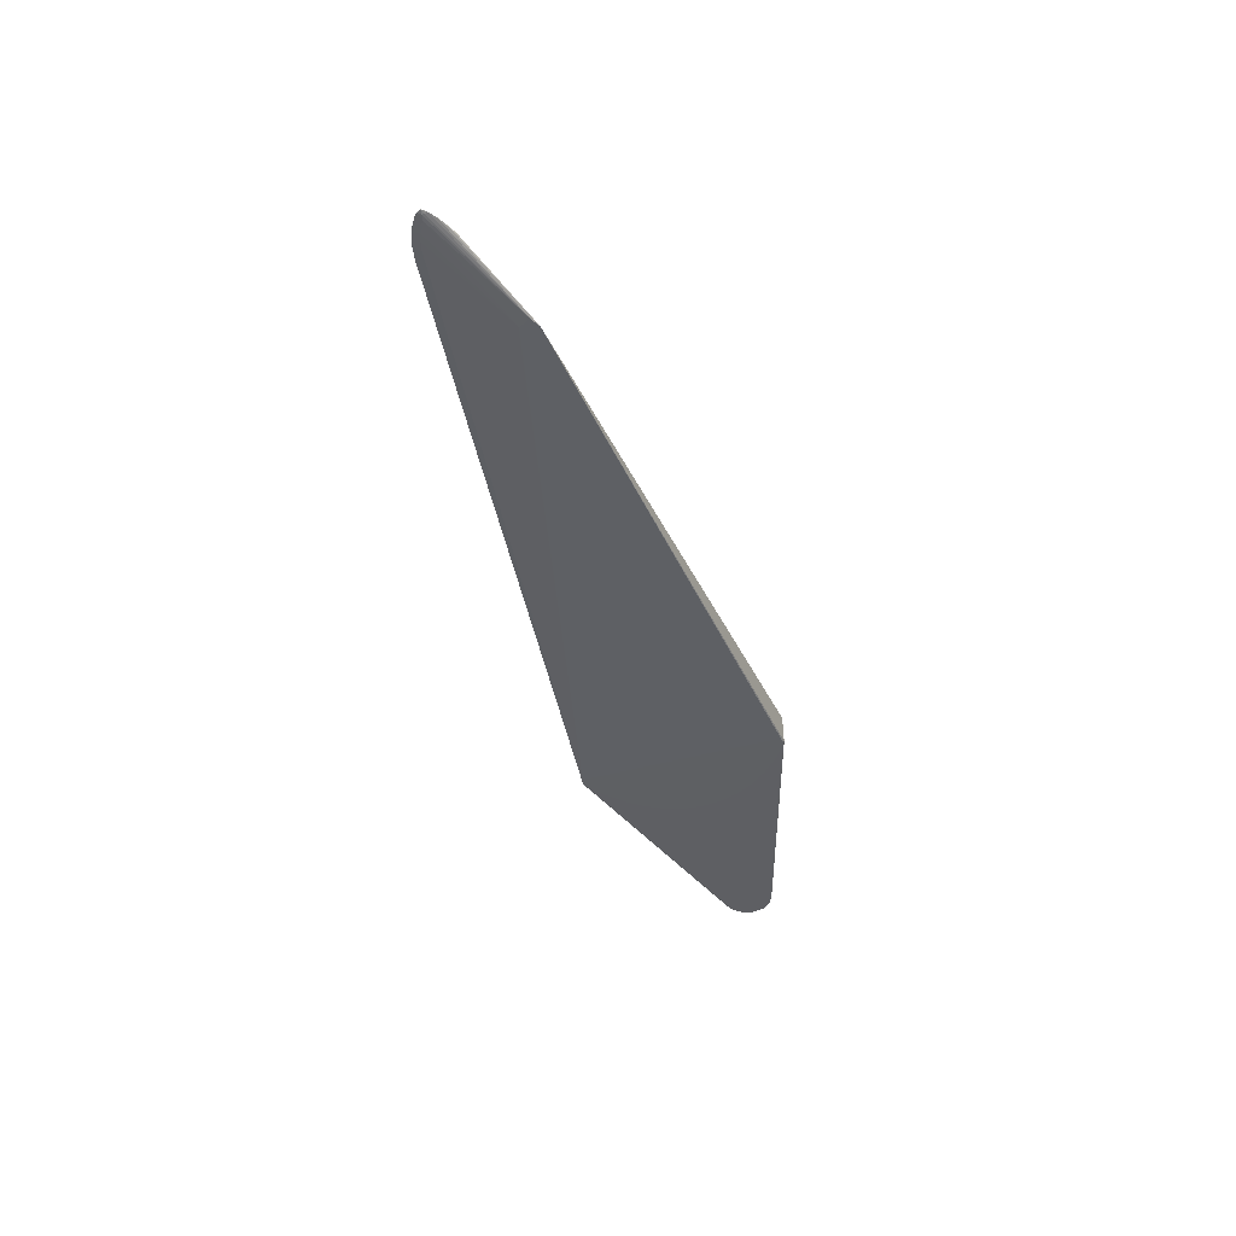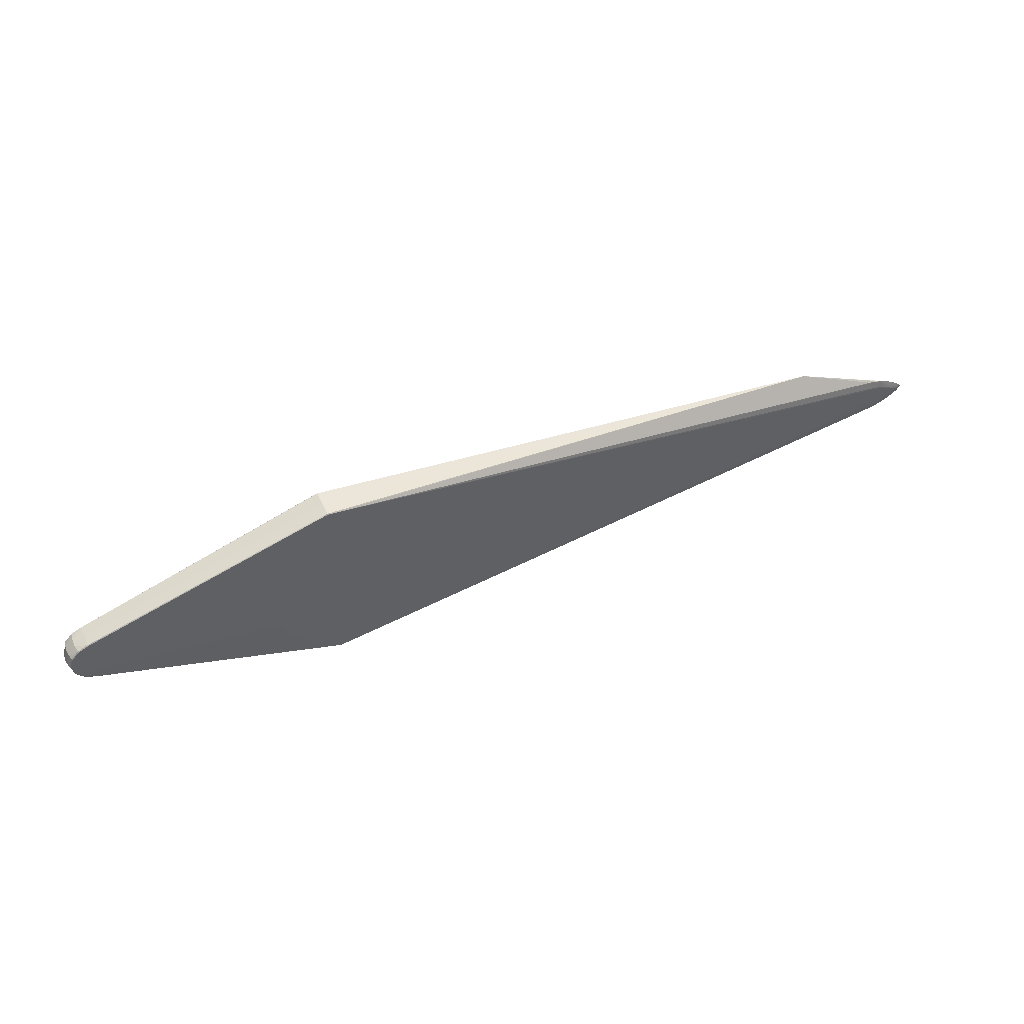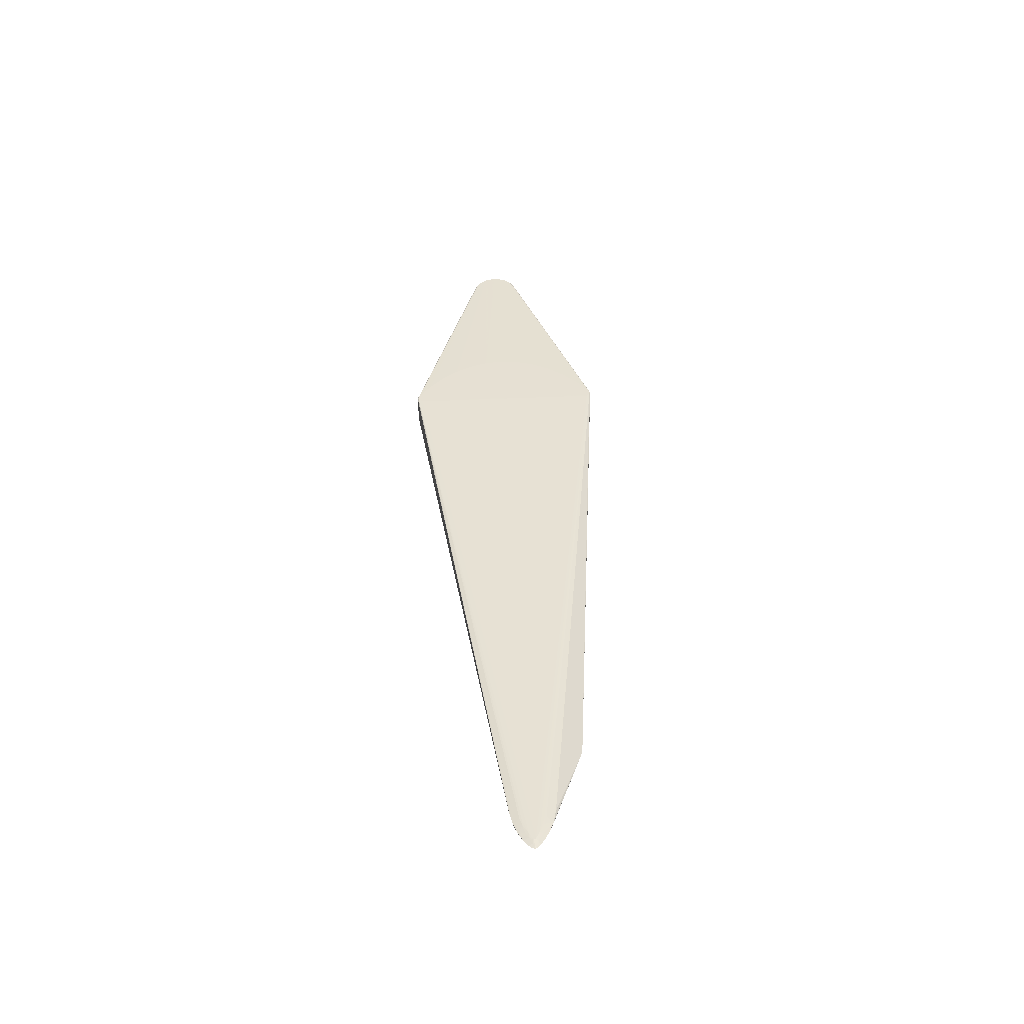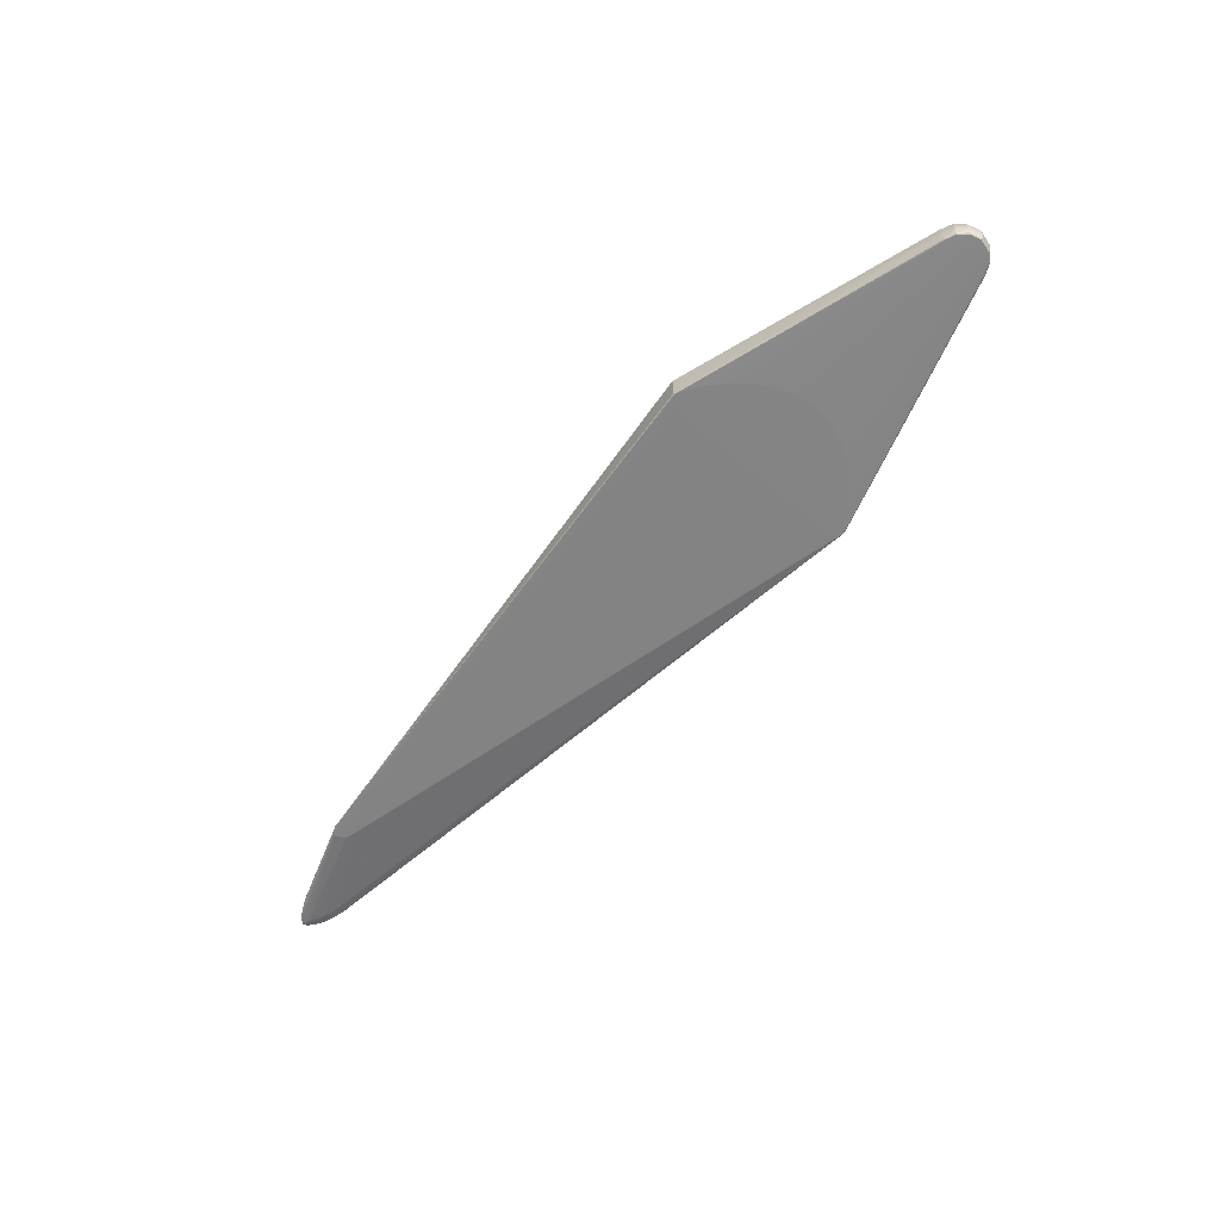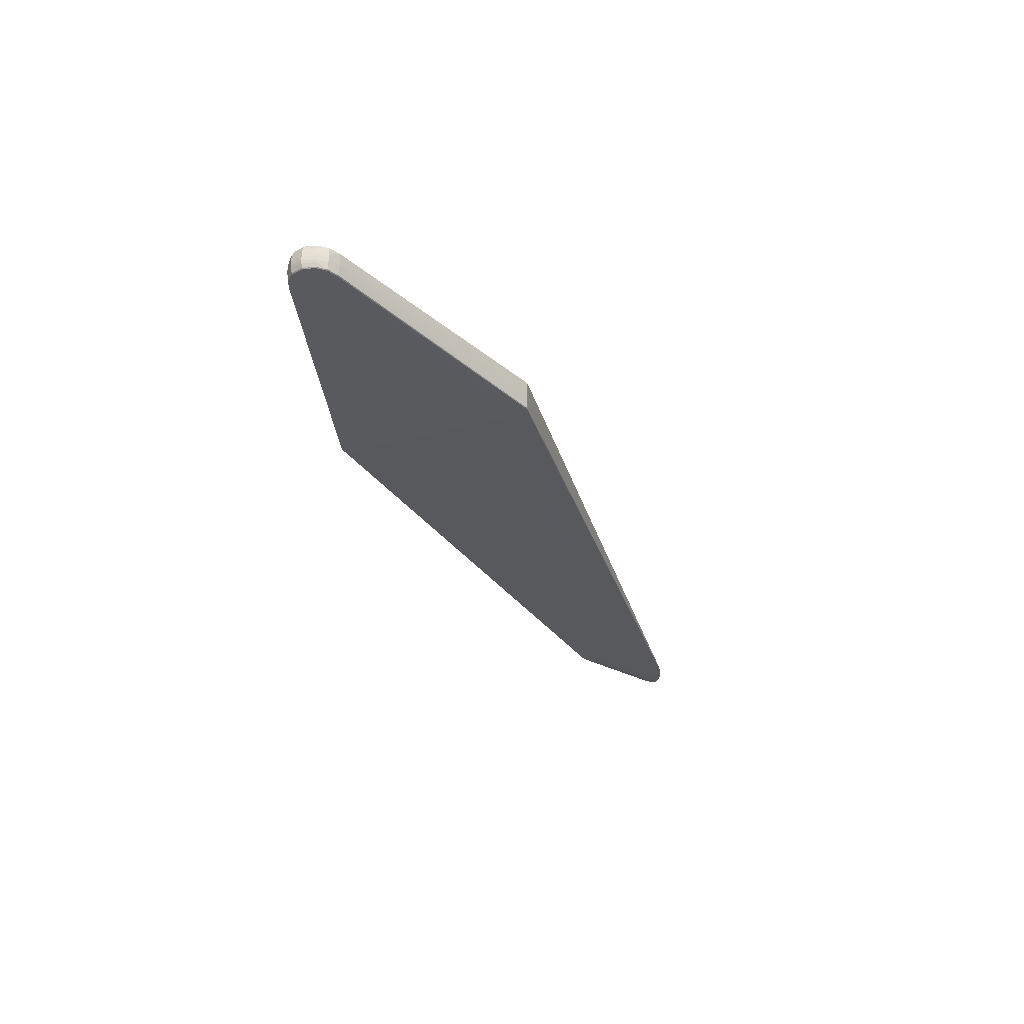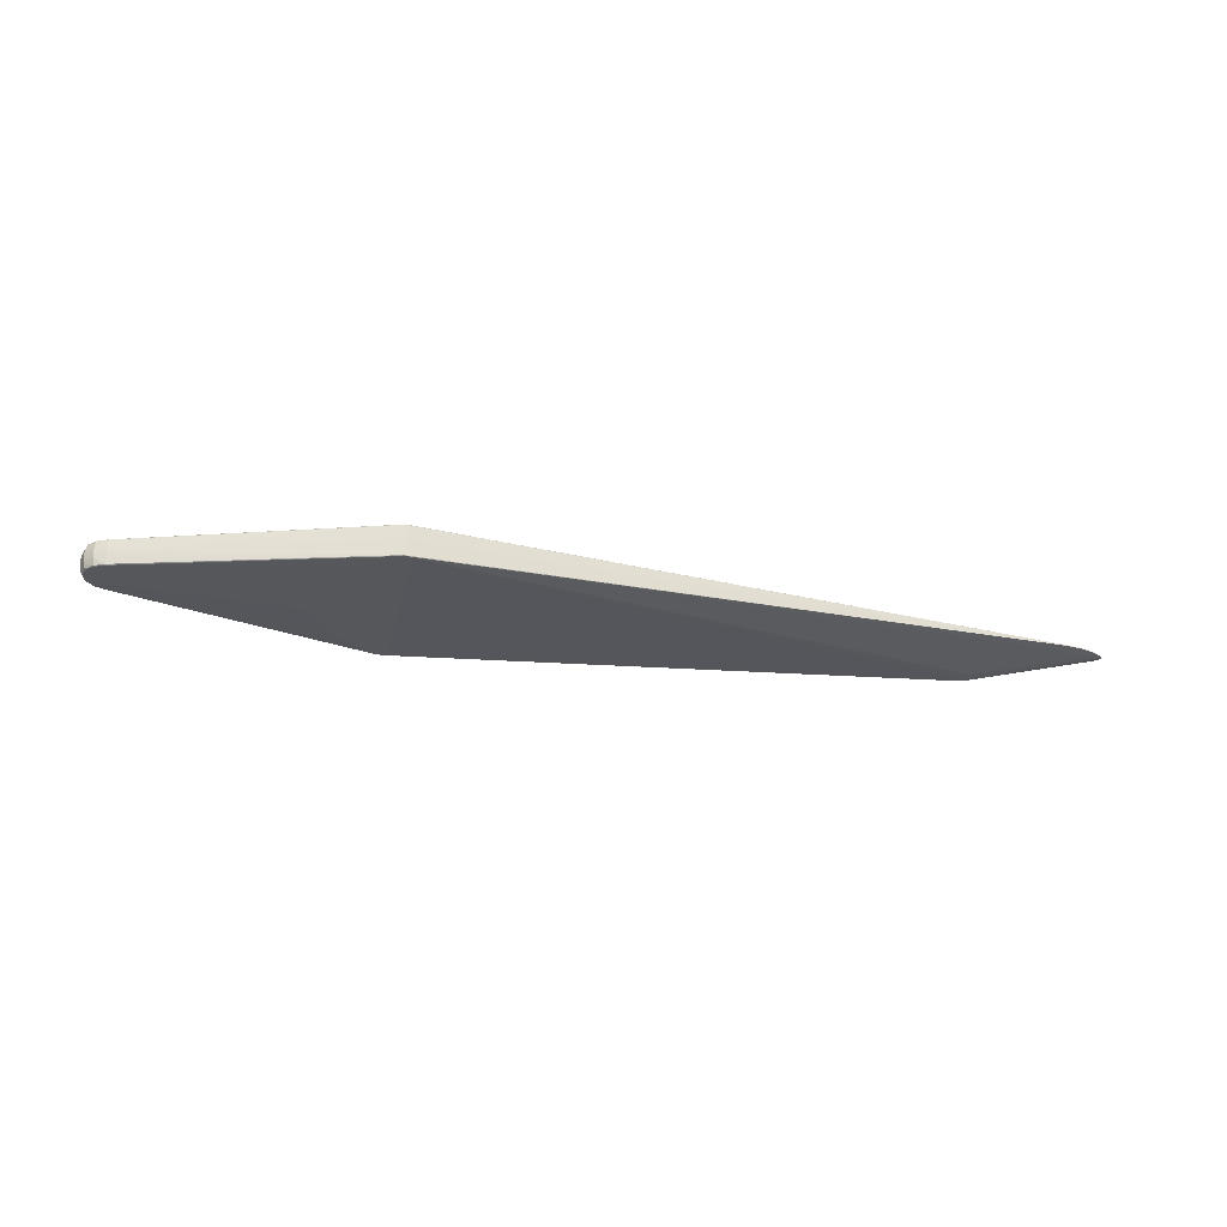
<metadata>
{"format":"obj","ext":"obj","renderer":"f3d","projection":"perspective","resolution":1024,"background":"white","views":[{"elev":-42.5,"azim":108.0,"up":"+Z"},{"elev":46.8,"azim":-24.2,"up":"+Y"},{"elev":38.6,"azim":87.4,"up":"+Z"},{"elev":-61.0,"azim":-130.6,"up":"+Z"},{"elev":-30.8,"azim":-67.0,"up":"+Z"},{"elev":-27.2,"azim":-11.6,"up":"+Z"}]}
</metadata>
<code>
v 0.6023 -0.005821 5.476e-05
v 0.5589 -0.02469 -0.0005032
v 0.5704 0.007743 0.002497
v 0.5846 0.002968 0.002336
v 0.5929 -0.00113 0.002187
v 0.5998 -0.002556 0.001277
v 0.5737 0.01648 0.0001075
v 0.586 -0.007668 0.002176
v 0.571 -0.0131 0.002186
v 0.5735 -0.02171 -0.0004404
v 0.5852 -0.01747 -0.0003182
v 0.594 -0.0127 -0.000167
v 0.567 0.01019 0.002381
v 0.5756 0.007805 0.002279
v 0.5864 0.003481 0.002178
v 0.5872 0.006003 0.00152
v 0.5956 0.0009267 0.001479
v 0.5845 0.01186 0.0003038
v 0.5932 0.007263 0.0003102
v 0.5994 0.002885 0.0003227
v 0.603 -0.0006041 0.0003322
v 0.5944 -0.003564 0.002074
v 0.5857 -0.01082 0.00162
v 0.5762 -0.01319 0.001966
v 0.5675 -0.0155 0.002004
v 0.5911 -0.007423 0.001809
v 0.5985 -0.004562 0.001234
v 0.5592 0.01964 0.0008535
v 0.5589 -0.0247 0.0002173
v 0.5944 -0.003509 -0.001783
v 0.5998 -0.002524 -0.0009628
v 0.5994 0.002887 0.0001478
v 0.5932 0.007263 0.0002912
v 0.5845 0.01186 0.0004373
v 0.5737 0.01647 0.0007754
v 0.5901 -0.005183 -0.001959
v 0.5823 -0.009554 -0.002027
v 0.5735 -0.02172 0.0002274
v 0.5852 -0.01748 0.000217
v 0.594 -0.0127 0.0001943
v 0.6002 -0.00813 0.0001709
v 0.6041 -0.002063 0.000183
v 0.5999 -0.0005686 -0.0006182
v 0.5911 -0.007373 -0.001626
v 0.5838 -0.01025 -0.001869
v 0.5762 -0.01313 -0.001936
v 0.5675 -0.01544 -0.002033
v 0.5985 -0.00453 -0.0009759
v 0.4731 0.05166 -0.01187
v 0.4697 0.03195 -0.01214
v 0.4832 0.0464 -0.01196
v -0.1055 -0.1084 0.01426
v -0.1092 -0.1087 0.01426
v -0.1092 -0.1082 -0.01667
v -0.1055 -0.1079 -0.01667
v -0.109 0.1057 0.0172
v -0.1053 0.1053 0.01721
v -0.1009 0.1009 0.01791
v -0.1053 0.1057 -0.01349
v -0.109 0.1061 -0.01351
v -0.1054 -0.1083 -0.0001192
v -0.1092 -0.1086 -0.0003978
v -0.109 0.106 0.002646
v -0.1052 0.1056 0.002639
v -0.1751 -0.04028 -0.01632
v -0.1645 -0.05891 -0.01659
v -0.1502 -0.07638 -0.01684
v -0.1074 -0.1077 -0.01731
v -0.1011 -0.1036 -0.01725
v -0.104 -0.09796 -0.01717
v -0.1449 0.05306 -0.01499
v -0.1352 0.06634 -0.0148
v -0.102 0.09753 -0.01437
v -0.1064 0.1048 -0.01426
v -0.113 0.1041 -0.01427
v -0.1328 0.09015 -0.01446
v -0.1501 0.07424 -0.01468
v -0.1644 0.05679 -0.01493
v -0.1837 -0.001499 0.01649
v -0.1644 -0.05936 0.01565
v -0.1502 -0.07683 0.01539
v -0.1329 -0.09277 0.01516
v -0.1131 -0.1068 0.01495
v -0.1068 -0.1077 0.01493
v -0.1018 -0.1026 0.015
v -0.1532 -0.009394 0.01636
v -0.1558 0.01978 0.01678
v -0.1039 0.09528 0.01784
v -0.1066 0.1046 0.01798
v -0.1131 -0.1063 -0.01729
v -0.1837 -0.001042 -0.01575
v -0.1129 0.1037 0.01797
v -0.1329 -0.09231 -0.01708
v -0.1817 -0.02087 -0.01603
v -0.1817 0.01878 -0.01547
v -0.1751 0.03818 -0.01519
v -0.1536 0.007334 -0.01564
v -0.1817 -0.02132 0.0162
v -0.1751 -0.04073 0.01592
v -0.1817 0.01833 0.01677
v -0.175 0.03773 0.01705
v -0.1643 0.05634 0.01731
v -0.1501 0.07379 0.01755
v -0.1327 0.0897 0.01778
v 0.4777 0.03479 -0.01213
v -0.3959 -0.00288 0.001883
v -0.3933 -0.003044 0.01318
v -0.3924 -0.003054 0.01395
v -0.3713 0.02364 0.001805
v -0.3837 0.01884 0.001593
v -0.3923 0.01039 0.002072
v -0.3956 -0.002937 0.005862
v -0.3949 -0.002983 0.009015
v -0.3942 -0.003016 0.01131
v -0.3935 -0.003037 0.01271
v -0.39 0.00959 0.01336
v -0.3824 0.01786 0.01348
v -0.3718 0.02278 0.01354
v -0.3719 -0.0289 0.0128
v -0.3825 -0.02396 0.01288
v -0.39 -0.01568 0.013
v -0.3923 -0.01616 0.001691
v -0.3837 -0.02461 0.001566
v -0.3714 -0.02943 0.001491
v -0.3927 -0.00305 0.01366
v -0.3893 0.008958 0.01412
v -0.382 0.01692 0.01423
v -0.3717 0.02176 0.01429
v -0.3718 -0.0279 0.01358
v -0.382 -0.02305 0.01365
v -0.3893 -0.01507 0.01377
v -0.3712 0.02349 0.005808
v -0.3834 0.01868 0.005938
v -0.392 0.01027 0.005983
v -0.3829 0.01844 0.008898
v -0.3913 0.01007 0.009078
v -0.3906 0.009847 0.01134
v -0.3712 -0.02939 0.005049
v -0.3834 -0.02456 0.005317
v -0.3829 -0.02441 0.008283
v -0.392 -0.01614 0.005604
v -0.3914 -0.01603 0.008703
v -0.3906 -0.01588 0.01098
v -0.3897 0.009334 0.01368
v -0.3822 0.01748 0.0138
v -0.3823 -0.02359 0.01321
v -0.3897 -0.01543 0.01333
v -0.3959 -0.002848 -0.0001738
v -0.3933 -0.002685 -0.0118
v -0.3924 -0.002673 -0.01257
v -0.3713 0.02367 -0.0001344
v -0.3837 0.01886 -0.0001981
v -0.3923 0.01042 6.32e-05
v -0.3956 -0.002789 -0.004485
v -0.3949 -0.002744 -0.007638
v -0.3942 -0.002712 -0.00993
v -0.3935 -0.002692 -0.01133
v -0.39 0.009949 -0.01162
v -0.3824 0.01822 -0.01151
v -0.3718 0.02314 -0.01144
v -0.3719 -0.02855 -0.01219
v -0.3825 -0.0236 -0.01211
v -0.39 -0.01532 -0.01199
v -0.3923 -0.01613 -0.0004021
v -0.3837 -0.02458 -0.0005467
v -0.3927 -0.002677 -0.01228
v -0.3893 0.009339 -0.0124
v -0.382 0.0173 -0.01229
v -0.3717 0.02214 -0.01222
v -0.3718 -0.02752 -0.01294
v -0.382 -0.02267 -0.01286
v -0.3893 -0.01469 -0.01274
v -0.3712 0.02363 -0.003692
v -0.3834 0.01882 -0.00395
v -0.392 0.01041 -0.004229
v -0.3829 0.01867 -0.006916
v -0.3913 0.0103 -0.007329
v -0.3906 0.01015 -0.009602
v -0.3712 -0.02925 -0.004451
v -0.3834 -0.02442 -0.004571
v -0.3829 -0.02419 -0.007531
v -0.392 -0.016 -0.004608
v -0.3914 -0.0158 -0.007703
v -0.3907 -0.01558 -0.009971
v -0.3822 0.01784 -0.01184
v -0.3897 0.009702 -0.01195
v -0.3823 -0.02322 -0.01243
v -0.3897 -0.01507 -0.01231
v -0.3714 -0.0294 -0.0006153
f 57 56 89
f 88 58 89
f 5 58 85
f 58 88 85
f 85 88 89
f 3 13 89
f 49 18 51
f 89 28 49
f 49 57 89
f 64 57 49
f 124 62 53
f 109 56 63
f 56 57 63
f 63 57 64
f 96 167 78
f 78 77 96
f 167 77 78
f 74 49 51
f 148 153 154
f 35 49 28
f 35 28 89
f 89 13 35
f 64 49 59
f 60 63 59
f 59 63 64
f 59 74 60
f 49 74 59
f 21 20 17
f 17 20 19
f 5 17 15
f 52 29 84
f 84 53 52
f 52 53 62
f 68 54 90
f 90 67 68
f 62 54 55
f 55 54 68
f 161 90 54
f 166 158 150
f 163 166 150
f 42 21 6
f 6 17 5
f 6 21 17
f 41 6 27
f 84 29 38
f 2 55 68
f 2 38 29
f 95 91 150
f 96 91 95
f 150 167 95
f 95 167 96
f 150 91 94
f 94 91 96
f 96 77 76
f 76 74 96
f 72 74 68
f 96 74 72
f 51 69 73
f 73 74 51
f 175 154 153
f 177 155 175
f 155 154 175
f 178 155 177
f 186 167 150
f 150 158 186
f 158 178 159
f 159 178 177
f 177 175 159
f 159 175 174
f 18 49 7
f 7 35 18
f 49 35 7
f 18 35 34
f 32 43 51
f 42 43 32
f 32 21 42
f 20 21 32
f 5 15 4
f 4 3 89
f 89 58 4
f 4 58 5
f 17 19 16
f 16 15 17
f 19 34 16
f 35 15 16
f 16 34 35
f 89 56 92
f 118 92 56
f 128 92 118
f 122 112 106
f 170 161 162
f 90 161 170
f 170 171 90
f 65 94 66
f 68 67 66
f 66 94 68
f 67 90 93
f 93 171 67
f 90 171 93
f 182 154 155
f 150 94 172
f 172 94 65
f 65 66 172
f 67 171 172
f 172 66 67
f 40 41 27
f 42 6 1
f 6 41 1
f 39 40 26
f 26 40 27
f 84 38 25
f 25 9 84
f 62 55 61
f 55 2 61
f 61 2 29
f 29 52 61
f 61 52 62
f 74 76 75
f 60 74 75
f 97 72 68
f 68 94 97
f 97 94 96
f 68 74 70
f 74 73 70
f 70 69 68
f 70 73 69
f 60 173 151
f 151 63 60
f 109 63 151
f 151 110 109
f 153 110 152
f 152 175 153
f 174 175 152
f 110 151 152
f 152 151 173
f 160 173 60
f 60 75 160
f 174 152 160
f 160 152 173
f 33 19 20
f 20 32 33
f 33 32 51
f 51 18 33
f 18 34 33
f 33 34 19
f 14 4 15
f 14 35 13
f 14 15 35
f 13 3 14
f 3 4 14
f 127 92 128
f 132 56 109
f 132 118 56
f 109 110 132
f 104 85 89
f 89 92 104
f 79 87 104
f 92 127 104
f 85 104 86
f 86 104 87
f 124 53 138
f 53 119 138
f 138 123 124
f 119 123 138
f 124 123 189
f 189 62 124
f 189 54 62
f 79 108 98
f 162 182 183
f 183 182 155
f 164 106 148
f 122 106 164
f 148 154 164
f 154 182 164
f 180 182 162
f 180 164 182
f 166 163 149
f 163 157 149
f 158 166 149
f 149 157 158
f 158 157 156
f 155 178 156
f 156 178 158
f 156 157 163
f 188 163 150
f 150 172 188
f 27 6 22
f 22 26 27
f 22 6 5
f 9 25 24
f 24 25 38
f 24 38 39
f 41 40 12
f 12 1 41
f 68 69 105
f 105 69 51
f 96 72 71
f 71 97 96
f 72 97 71
f 176 159 174
f 174 160 176
f 176 160 159
f 167 186 185
f 185 186 158
f 158 159 185
f 169 160 75
f 159 160 169
f 169 185 159
f 117 134 136
f 128 118 117
f 126 108 100
f 100 108 79
f 103 102 79
f 79 104 103
f 103 104 127
f 103 127 126
f 126 102 103
f 130 129 83
f 83 82 130
f 83 53 84
f 84 85 83
f 85 82 83
f 83 119 53
f 83 129 119
f 122 123 139
f 139 123 119
f 119 140 139
f 131 98 108
f 130 82 81
f 81 131 130
f 80 131 81
f 120 140 119
f 119 129 120
f 120 139 140
f 184 163 162
f 162 183 184
f 184 156 163
f 184 183 155
f 155 156 184
f 162 161 181
f 181 180 162
f 161 180 181
f 165 180 161
f 165 189 123
f 164 180 165
f 165 123 122
f 122 164 165
f 162 163 187
f 163 188 187
f 187 170 162
f 171 170 187
f 187 172 171
f 187 188 172
f 9 24 8
f 84 9 8
f 26 22 8
f 8 24 26
f 8 85 84
f 5 85 8
f 8 22 5
f 39 26 23
f 23 24 39
f 26 24 23
f 39 38 10
f 38 2 10
f 10 2 68
f 30 105 51
f 47 10 68
f 111 110 153
f 111 153 148
f 148 106 111
f 111 106 112
f 112 134 111
f 113 134 112
f 136 134 113
f 168 75 76
f 168 169 75
f 168 77 167
f 168 76 77
f 167 185 168
f 185 169 168
f 144 108 126
f 144 116 108
f 134 117 133
f 110 111 133
f 133 111 134
f 133 132 110
f 118 132 133
f 137 117 136
f 116 117 137
f 114 116 137
f 136 113 137
f 137 113 114
f 79 102 101
f 101 100 79
f 101 102 126
f 126 100 101
f 99 131 80
f 98 131 99
f 80 81 99
f 99 81 82
f 79 98 99
f 99 82 85
f 99 87 79
f 99 86 87
f 85 86 99
f 108 121 147
f 147 131 108
f 141 112 122
f 122 139 141
f 141 113 112
f 142 113 141
f 139 120 141
f 141 120 142
f 143 120 121
f 142 120 143
f 121 114 143
f 114 113 143
f 143 113 142
f 146 129 130
f 146 120 129
f 130 131 146
f 131 147 146
f 121 120 146
f 146 147 121
f 179 165 161
f 189 165 179
f 179 161 54
f 54 189 179
f 39 10 11
f 11 40 39
f 11 12 40
f 1 12 48
f 68 105 50
f 50 47 68
f 125 121 108
f 125 107 121
f 108 116 125
f 116 107 125
f 115 114 121
f 121 107 115
f 115 116 114
f 115 107 116
f 145 117 116
f 116 144 145
f 145 127 128
f 128 117 145
f 126 127 145
f 145 144 126
f 135 117 118
f 118 133 135
f 135 133 117
f 12 11 44
f 44 48 12
f 30 48 44
f 31 48 30
f 31 43 42
f 42 1 31
f 1 48 31
f 51 43 31
f 31 30 51
f 46 11 10
f 10 47 46
f 105 37 46
f 46 50 105
f 47 50 46
f 30 44 36
f 105 30 36
f 36 37 105
f 45 46 37
f 37 36 45
f 45 36 44
f 45 44 11
f 11 46 45

</code>
